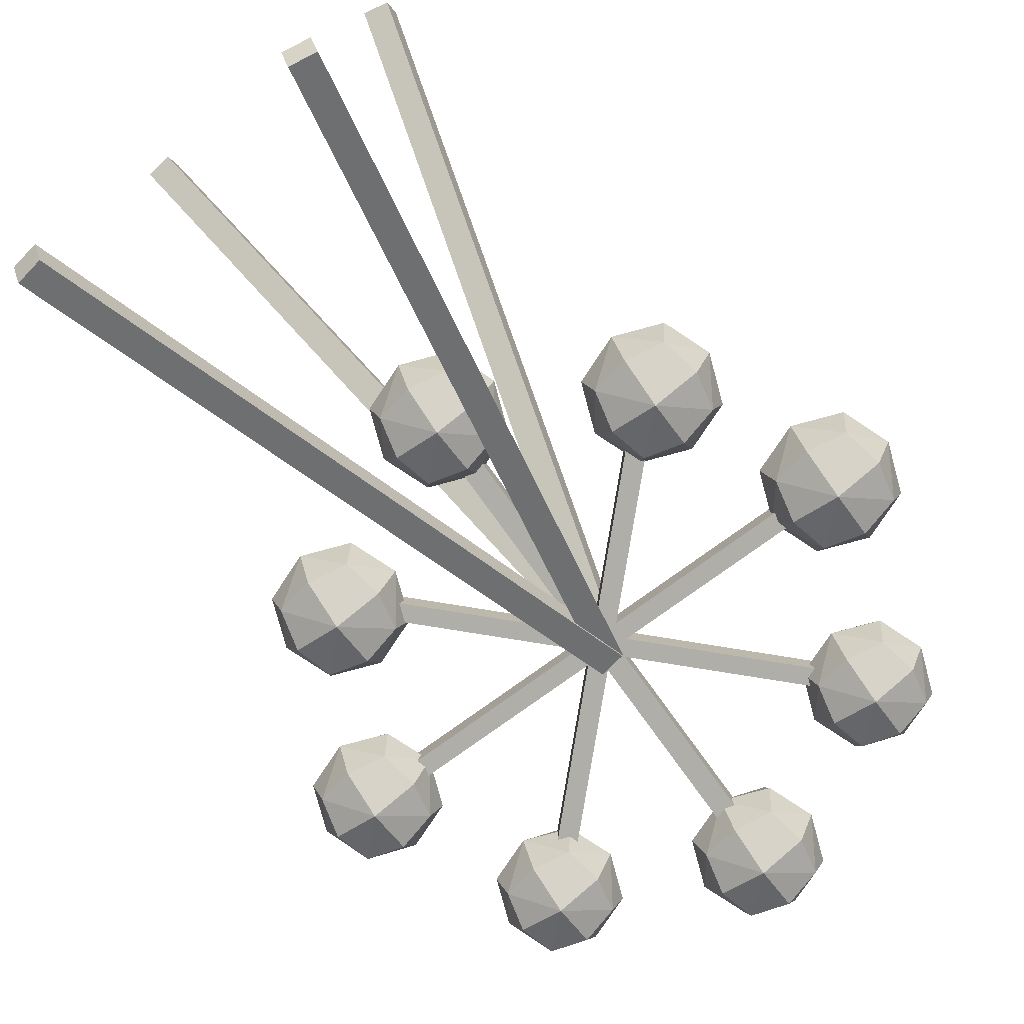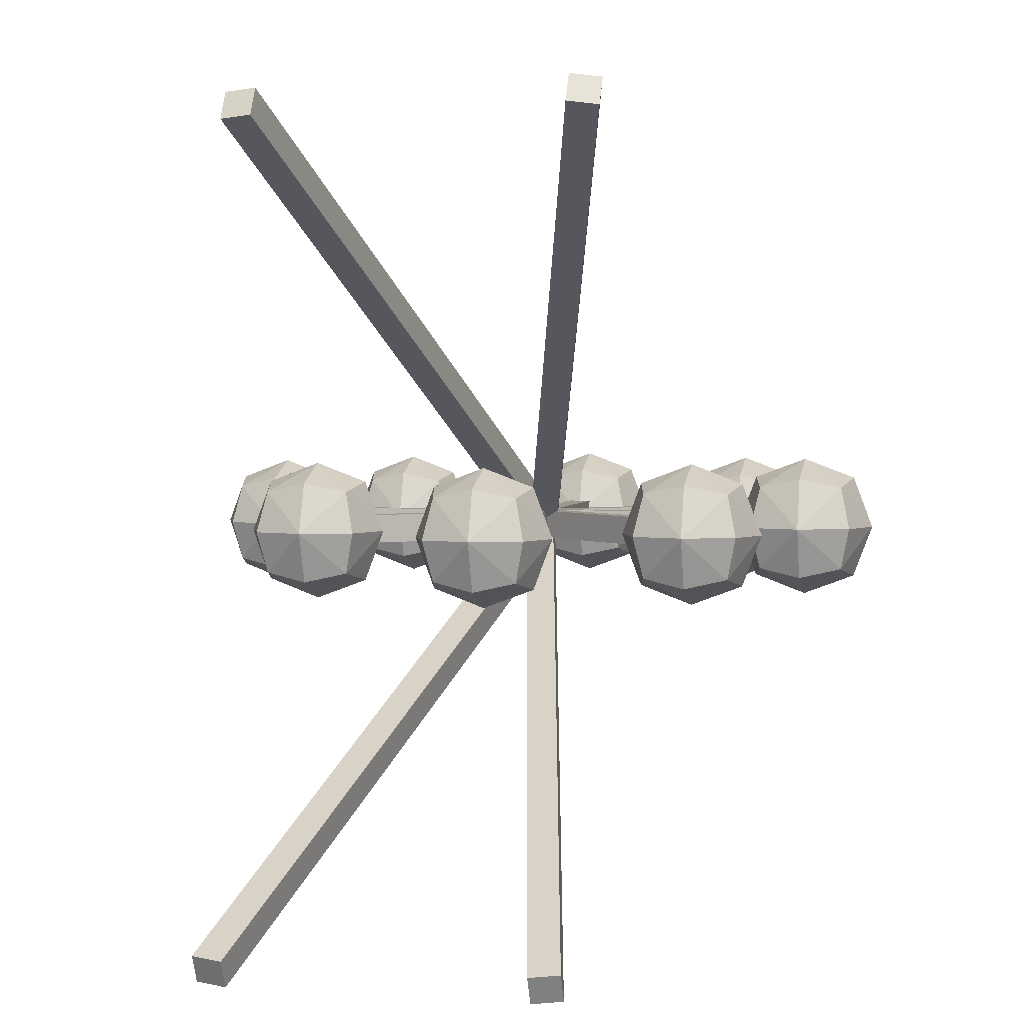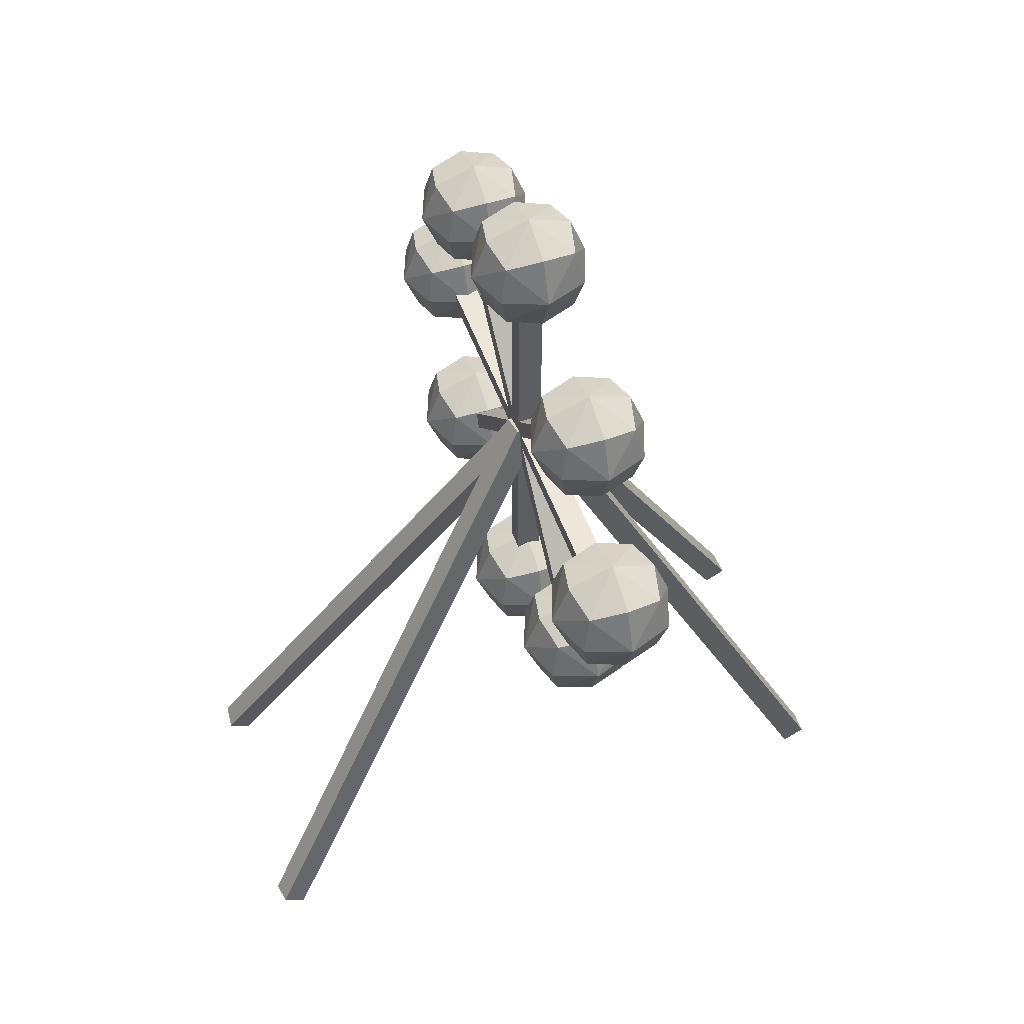
<metadata>
{"format":"obj","ext":"obj","renderer":"f3d","projection":"perspective","resolution":1024,"background":"white","views":[{"elev":-77.5,"azim":35.8,"up":"+Z"},{"elev":2.8,"azim":12.2,"up":"+Z"},{"elev":51.8,"azim":70.6,"up":"+Y"}]}
</metadata>
<code>
o 立方体.016
v 8.69 -46.93 -24.41
v -1.27 0.2335 0.4
v 8.69 -46 -26.18
v -1.27 1.165 -1.37
v 10.66 -46.6 -24.24
v 0.6962 0.5587 0.5711
v 10.66 -45.67 -26.01
v 0.6962 1.49 -1.199
v -22.87 -2.777 2.736
v -22.87 2.774 2.736
v -22.87 -2.777 -2.814
v -22.87 2.774 -2.814
v -17.32 -2.777 2.736
v -17.32 2.774 2.736
v -17.32 -2.777 -2.814
v -17.32 2.774 -2.814
v -23.48 -3.385 -0.03932
v -23.48 -0.001389 3.344
v -23.48 3.382 -0.03932
v -23.48 -0.001389 -3.423
v -20.1 -3.385 -3.423
v -20.1 3.382 -3.423
v -16.71 -0.001389 -3.423
v -16.71 -3.385 -0.03932
v -16.71 3.382 -0.03932
v -16.71 -0.001387 3.344
v -20.1 -3.385 3.344
v -20.1 3.382 3.344
v -24.76 -0.001387 -0.03932
v -20.1 -0.001389 -4.699
v -15.44 -0.001389 -0.03933
v -20.1 -0.001389 4.62
v -20.1 -4.661 -0.03932
v -20.1 4.658 -0.03932
v 16.91 -2.974 2.948
v 16.91 2.971 2.948
v 16.91 -2.974 -2.997
v 16.91 2.971 -2.997
v 22.85 -2.974 2.948
v 22.85 2.971 2.948
v 22.85 -2.974 -2.997
v 22.85 2.971 -2.997
v 16.26 -3.625 -0.02459
v 16.26 -0.001389 3.599
v 16.26 3.622 -0.02459
v 16.26 -0.001389 -3.648
v 19.88 -3.625 -3.648
v 19.88 3.622 -3.648
v 23.51 -0.001389 -3.648
v 23.51 -3.625 -0.02459
v 23.51 3.622 -0.02459
v 23.51 -0.001387 3.599
v 19.88 -3.625 3.599
v 19.88 3.622 3.599
v 14.89 -0.001389 -0.02459
v 19.88 -0.001389 -5.015
v 24.87 -0.001389 -0.02459
v 19.88 -0.001389 4.966
v 19.88 -4.992 -0.02459
v 19.88 4.989 -0.02459
v -16.25 10.85 2.692
v -16.25 16.31 2.692
v -16.25 10.85 -2.77
v -16.25 16.31 -2.77
v -10.78 10.85 2.692
v -10.78 16.31 2.692
v -10.78 10.85 -2.77
v -10.78 16.31 -2.77
v -16.84 10.25 -0.03932
v -16.84 13.58 3.29
v -16.84 16.91 -0.03932
v -16.84 13.58 -3.369
v -13.51 10.25 -3.369
v -13.51 16.91 -3.369
v -10.18 13.58 -3.369
v -10.18 10.25 -0.03932
v -10.18 16.91 -0.03932
v -10.18 13.58 3.29
v -13.51 10.25 3.29
v -13.51 16.91 3.29
v -18.1 13.58 -0.03932
v -13.51 13.58 -4.625
v -8.929 13.58 -0.03932
v -13.51 13.58 4.546
v -13.51 8.998 -0.03932
v -13.51 18.17 -0.03932
v -2.867 16.86 2.797
v -2.867 22.53 2.797
v -2.867 16.86 -2.876
v -2.867 22.53 -2.876
v 2.806 16.86 2.797
v 2.806 22.53 2.797
v 2.806 16.86 -2.876
v 2.806 22.53 -2.876
v -3.489 16.24 -0.03932
v -3.489 19.7 3.419
v -3.489 23.16 -0.03932
v -3.489 19.7 -3.497
v -0.03059 16.24 -3.497
v -0.03059 23.16 -3.497
v 3.427 19.7 -3.497
v 3.427 16.24 -0.03932
v 3.427 23.16 -0.03932
v 3.427 19.7 3.419
v -0.03059 16.24 3.419
v -0.03059 23.16 3.419
v -4.793 19.7 -0.03932
v -0.03059 19.7 -4.802
v 4.732 19.7 -0.03932
v -0.03059 19.7 4.723
v -0.03059 14.94 -0.03933
v -0.03059 24.46 -0.03932
v 10.89 11.1 2.732
v 10.89 16.65 2.732
v 10.89 11.1 -2.811
v 10.89 16.65 -2.811
v 16.43 11.1 2.732
v 16.43 16.65 2.732
v 16.43 11.1 -2.811
v 16.43 16.65 -2.811
v 10.28 10.5 -0.03932
v 10.28 13.88 3.339
v 10.28 17.25 -0.03932
v 10.28 13.88 -3.418
v 13.66 10.5 -3.418
v 13.66 17.25 -3.418
v 17.04 13.88 -3.418
v 17.04 10.5 -0.03932
v 17.04 17.25 -0.03932
v 17.04 13.88 3.339
v 13.66 10.5 3.339
v 13.66 17.25 3.339
v 9.006 13.88 -0.03932
v 13.66 13.88 -4.693
v 18.31 13.88 -0.03933
v 13.66 13.88 4.614
v 13.66 9.222 -0.03932
v 13.66 18.53 -0.03932
v 12.54 -13.38 0.6135
v 12.54 -11.98 0.6135
v 12.54 -13.38 -0.6922
v 12.54 -11.98 -0.6922
v 14.04 -13.38 0.6135
v 14.04 -11.98 0.6135
v 14.04 -13.38 -0.6922
v 14.04 -11.98 -0.6922
v 12.38 -13.53 -0.03933
v 12.38 -12.68 0.7566
v 12.38 -11.82 -0.03933
v 12.38 -12.68 -0.8352
v 13.29 -13.53 -0.8352
v 13.29 -11.82 -0.8352
v 14.21 -12.68 -0.8352
v 14.21 -13.53 -0.03933
v 14.21 -11.82 -0.03933
v 14.21 -12.68 0.7566
v 13.29 -13.53 0.7566
v 13.29 -11.82 0.7566
v 12.03 -12.68 -0.03933
v 13.29 -12.68 -1.135
v 14.55 -12.68 -0.03933
v 13.29 -12.68 1.057
v 13.29 -13.86 -0.03933
v 13.29 -11.5 -0.03933
v -2.936 -22.81 2.838
v -2.936 -17.05 2.838
v -2.936 -22.81 -2.916
v -2.936 -17.05 -2.916
v 2.818 -22.81 2.838
v 2.818 -17.05 2.838
v 2.818 -22.81 -2.916
v 2.818 -17.05 -2.916
v -3.566 -23.44 -0.03933
v -3.566 -19.93 3.468
v -3.566 -16.42 -0.03933
v -3.566 -19.93 -3.547
v -0.0587 -23.44 -3.547
v -0.0587 -16.42 -3.547
v 3.449 -19.93 -3.547
v 3.449 -23.44 -0.03933
v 3.449 -16.42 -0.03933
v 3.449 -19.93 3.468
v -0.0587 -23.44 3.468
v -0.0587 -16.42 3.468
v -4.889 -19.93 -0.03933
v -0.0587 -19.93 -4.87
v 4.772 -19.93 -0.03933
v -0.0587 -19.93 4.791
v -0.0587 -24.76 -0.03933
v -0.0587 -15.1 -0.03933
v 10.34 -15.63 2.907
v 10.34 -9.733 2.907
v 10.34 -15.63 -2.986
v 10.34 -9.733 -2.986
v 16.24 -15.63 2.907
v 16.24 -9.733 2.907
v 16.24 -15.63 -2.986
v 16.24 -9.733 -2.986
v 9.699 -16.27 -0.03933
v 9.699 -12.68 3.553
v 9.699 -9.087 -0.03933
v 9.699 -12.68 -3.632
v 13.29 -16.27 -3.632
v 13.29 -9.087 -3.632
v 16.88 -12.68 -3.632
v 16.88 -16.27 -0.03933
v 16.88 -9.087 -0.03933
v 16.88 -12.68 3.553
v 13.29 -16.27 3.553
v 13.29 -9.087 3.553
v 8.344 -12.68 -0.03933
v 13.29 -12.68 -4.987
v 18.24 -12.68 -0.03933
v 13.29 -12.68 4.908
v 13.29 -17.63 -0.03933
v 13.29 -7.732 -0.03933
v -16.84 -15.75 2.863
v -16.84 -9.946 2.863
v -16.84 -15.75 -2.941
v -16.84 -9.946 -2.941
v -11.04 -15.75 2.863
v -11.04 -9.946 2.863
v -11.04 -15.75 -2.941
v -11.04 -9.946 -2.941
v -17.48 -16.39 -0.03933
v -17.48 -12.85 3.498
v -17.48 -9.31 -0.03933
v -17.48 -12.85 -3.577
v -13.94 -16.39 -3.577
v -13.94 -9.31 -3.577
v -10.41 -12.85 -3.577
v -10.41 -16.39 -0.03933
v -10.41 -9.31 -0.03933
v -10.41 -12.85 3.498
v -13.94 -16.39 3.498
v -13.94 -9.31 3.498
v -18.82 -12.85 -0.03933
v -13.94 -12.85 -4.912
v -9.071 -12.85 -0.03933
v -13.94 -12.85 4.833
v -13.94 -17.72 -0.03933
v -13.94 -7.976 -0.03933
v -0.5286 -20.63 0.6135
v -0.5286 -19.23 0.6135
v -0.5286 -20.63 -0.6922
v -0.5286 -19.23 -0.6922
v 0.9733 -20.63 0.6135
v 0.9733 -19.23 0.6135
v 0.9733 -20.63 -0.6922
v 0.9733 -19.23 -0.6922
v -0.6932 -20.79 -0.03933
v -0.6932 -19.93 0.7566
v -0.6932 -19.08 -0.03933
v -0.6932 -19.93 -0.8352
v 0.2224 -20.79 -0.8352
v 0.2224 -19.08 -0.8352
v 1.138 -19.93 -0.8352
v 1.138 -20.79 -0.03933
v 1.138 -19.08 -0.03933
v 1.138 -19.93 0.7566
v 0.2224 -20.79 0.7566
v 0.2224 -19.08 0.7566
v -1.039 -19.93 -0.03933
v 0.2224 -19.93 -1.135
v 1.483 -19.93 -0.03933
v 0.2224 -19.93 1.057
v 0.2224 -21.11 -0.03933
v 0.2224 -18.75 -0.03933
v 12.39 -13.5 1
v -13.57 12.47 1
v 12.39 -13.5 -1
v -13.57 12.47 -1
v 13.42 -12.47 1
v -12.54 13.5 1
v 13.42 -12.47 -1
v -12.54 13.5 -1
v -18.43 0.6877 1
v 18.29 0.6877 1
v -18.43 0.6877 -1
v 18.29 0.6877 -1
v -18.43 -0.6905 1
v 18.29 -0.6905 1
v -18.43 -0.6905 -1
v 18.29 -0.6905 -1
v -0.861 -18.36 1
v -0.861 18.36 1
v -0.861 -18.36 -1
v -0.861 18.36 -1
v 0.7155 -18.36 1
v 0.7155 18.36 1
v 0.7155 -18.36 -1
v 0.7155 18.36 -1
v -13.53 -12.51 1
v 12.44 13.45 1
v -13.53 -12.51 -1
v 12.44 13.45 -1
v -12.58 -13.46 1
v 13.38 12.51 1
v -12.58 -13.46 -1
v 13.38 12.51 -1
v -12.37 -46.1 -24.2
v -1.316 0.8717 0.5057
v -12.37 -45.17 -25.97
v -1.316 1.803 -1.264
v -10.41 -46.46 -24.39
v 0.6423 0.5108 0.3159
v -10.41 -45.53 -26.16
v 0.6423 1.442 -1.454
v -0.9472 0.01842 -1.154
v -10.44 -45.61 26.53
v -0.9472 1.056 0.5563
v -10.44 -44.58 28.24
v 1.022 -0.2809 -0.9721
v -8.466 -45.91 26.71
v 1.022 0.7565 0.7378
v -8.466 -44.88 28.42
v -0.8882 -0.5057 -0.2993
v 10.72 -45.78 27.17
v -0.8882 0.5316 1.411
v 10.72 -44.74 28.88
v 1.065 -0.1395 -0.5214
v 12.68 -45.41 26.94
v 1.065 0.8978 1.188
v 12.68 -44.37 28.65
f 2 3 1
f 4 7 3
f 8 5 7
f 5 2 1
f 7 1 3
f 4 6 8
f 9 29 17
f 10 29 18
f 29 12 20
f 29 11 17
f 11 30 21
f 12 30 20
f 30 16 23
f 30 15 21
f 15 31 24
f 16 31 23
f 31 14 26
f 31 13 24
f 13 32 27
f 14 32 26
f 32 10 18
f 32 9 27
f 11 33 17
f 15 33 21
f 33 13 27
f 33 9 17
f 16 34 25
f 12 34 22
f 34 10 28
f 34 14 25
f 35 55 43
f 36 55 44
f 55 38 46
f 55 37 43
f 37 56 47
f 38 56 46
f 56 42 49
f 56 41 47
f 41 57 50
f 42 57 49
f 57 40 52
f 57 39 50
f 39 58 53
f 40 58 52
f 58 36 44
f 58 35 53
f 37 59 43
f 41 59 47
f 59 39 53
f 59 35 43
f 42 60 51
f 38 60 48
f 60 36 54
f 60 40 51
f 61 81 69
f 62 81 70
f 81 64 72
f 81 63 69
f 63 82 73
f 64 82 72
f 82 68 75
f 82 67 73
f 67 83 76
f 68 83 75
f 83 66 78
f 83 65 76
f 65 84 79
f 66 84 78
f 84 62 70
f 84 61 79
f 63 85 69
f 67 85 73
f 85 65 79
f 85 61 69
f 68 86 77
f 64 86 74
f 86 62 80
f 86 66 77
f 87 107 95
f 88 107 96
f 107 90 98
f 107 89 95
f 89 108 99
f 90 108 98
f 108 94 101
f 108 93 99
f 93 109 102
f 94 109 101
f 109 92 104
f 109 91 102
f 91 110 105
f 92 110 104
f 110 88 96
f 110 87 105
f 89 111 95
f 93 111 99
f 111 91 105
f 111 87 95
f 94 112 103
f 90 112 100
f 112 88 106
f 112 92 103
f 113 133 121
f 114 133 122
f 133 116 124
f 133 115 121
f 115 134 125
f 116 134 124
f 134 120 127
f 134 119 125
f 119 135 128
f 120 135 127
f 135 118 130
f 135 117 128
f 117 136 131
f 118 136 130
f 136 114 122
f 136 113 131
f 115 137 121
f 119 137 125
f 137 117 131
f 137 113 121
f 120 138 129
f 116 138 126
f 138 114 132
f 138 118 129
f 139 159 147
f 140 159 148
f 159 142 150
f 159 141 147
f 141 160 151
f 142 160 150
f 160 146 153
f 160 145 151
f 145 161 154
f 146 161 153
f 161 144 156
f 161 143 154
f 143 162 157
f 144 162 156
f 162 140 148
f 162 139 157
f 141 163 147
f 145 163 151
f 163 143 157
f 163 139 147
f 146 164 155
f 142 164 152
f 164 140 158
f 164 144 155
f 165 185 173
f 166 185 174
f 185 168 176
f 185 167 173
f 167 186 177
f 168 186 176
f 186 172 179
f 186 171 177
f 171 187 180
f 172 187 179
f 187 170 182
f 187 169 180
f 169 188 183
f 170 188 182
f 188 166 174
f 188 165 183
f 167 189 173
f 171 189 177
f 189 169 183
f 189 165 173
f 172 190 181
f 168 190 178
f 190 166 184
f 190 170 181
f 191 211 199
f 192 211 200
f 211 194 202
f 211 193 199
f 193 212 203
f 194 212 202
f 212 198 205
f 212 197 203
f 197 213 206
f 198 213 205
f 213 196 208
f 213 195 206
f 195 214 209
f 196 214 208
f 214 192 200
f 214 191 209
f 193 215 199
f 197 215 203
f 215 195 209
f 215 191 199
f 198 216 207
f 194 216 204
f 216 192 210
f 216 196 207
f 217 237 225
f 218 237 226
f 237 220 228
f 237 219 225
f 219 238 229
f 220 238 228
f 238 224 231
f 238 223 229
f 223 239 232
f 224 239 231
f 239 222 234
f 239 221 232
f 221 240 235
f 222 240 234
f 240 218 226
f 240 217 235
f 219 241 225
f 223 241 229
f 241 221 235
f 241 217 225
f 224 242 233
f 220 242 230
f 242 218 236
f 242 222 233
f 243 263 251
f 244 263 252
f 263 246 254
f 263 245 251
f 245 264 255
f 246 264 254
f 264 250 257
f 264 249 255
f 249 265 258
f 250 265 257
f 265 248 260
f 265 247 258
f 247 266 261
f 248 266 260
f 266 244 252
f 266 243 261
f 245 267 251
f 249 267 255
f 267 247 261
f 267 243 251
f 250 268 259
f 246 268 256
f 268 244 262
f 268 248 259
f 270 271 269
f 271 276 275
f 276 273 275
f 273 270 269
f 275 269 271
f 276 270 274
f 277 280 279
f 280 283 279
f 284 281 283
f 282 277 281
f 279 281 277
f 280 282 284
f 286 287 285
f 288 291 287
f 292 289 291
f 290 285 289
f 291 285 287
f 288 290 292
f 294 295 293
f 295 300 299
f 300 297 299
f 297 294 293
f 295 297 293
f 300 294 298
f 302 303 301
f 303 308 307
f 308 305 307
f 305 302 301
f 303 305 301
f 308 302 306
f 310 311 309
f 312 315 311
f 316 313 315
f 313 310 309
f 315 309 311
f 312 314 316
f 318 319 317
f 319 324 323
f 324 321 323
f 322 317 321
f 319 321 317
f 324 318 322
f 2 4 3
f 4 8 7
f 8 6 5
f 5 6 2
f 7 5 1
f 4 2 6
f 9 18 29
f 10 19 29
f 29 19 12
f 29 20 11
f 11 20 30
f 12 22 30
f 30 22 16
f 30 23 15
f 15 23 31
f 16 25 31
f 31 25 14
f 31 26 13
f 13 26 32
f 14 28 32
f 32 28 10
f 32 18 9
f 11 21 33
f 15 24 33
f 33 24 13
f 33 27 9
f 16 22 34
f 12 19 34
f 34 19 10
f 34 28 14
f 35 44 55
f 36 45 55
f 55 45 38
f 55 46 37
f 37 46 56
f 38 48 56
f 56 48 42
f 56 49 41
f 41 49 57
f 42 51 57
f 57 51 40
f 57 52 39
f 39 52 58
f 40 54 58
f 58 54 36
f 58 44 35
f 37 47 59
f 41 50 59
f 59 50 39
f 59 53 35
f 42 48 60
f 38 45 60
f 60 45 36
f 60 54 40
f 61 70 81
f 62 71 81
f 81 71 64
f 81 72 63
f 63 72 82
f 64 74 82
f 82 74 68
f 82 75 67
f 67 75 83
f 68 77 83
f 83 77 66
f 83 78 65
f 65 78 84
f 66 80 84
f 84 80 62
f 84 70 61
f 63 73 85
f 67 76 85
f 85 76 65
f 85 79 61
f 68 74 86
f 64 71 86
f 86 71 62
f 86 80 66
f 87 96 107
f 88 97 107
f 107 97 90
f 107 98 89
f 89 98 108
f 90 100 108
f 108 100 94
f 108 101 93
f 93 101 109
f 94 103 109
f 109 103 92
f 109 104 91
f 91 104 110
f 92 106 110
f 110 106 88
f 110 96 87
f 89 99 111
f 93 102 111
f 111 102 91
f 111 105 87
f 94 100 112
f 90 97 112
f 112 97 88
f 112 106 92
f 113 122 133
f 114 123 133
f 133 123 116
f 133 124 115
f 115 124 134
f 116 126 134
f 134 126 120
f 134 127 119
f 119 127 135
f 120 129 135
f 135 129 118
f 135 130 117
f 117 130 136
f 118 132 136
f 136 132 114
f 136 122 113
f 115 125 137
f 119 128 137
f 137 128 117
f 137 131 113
f 120 126 138
f 116 123 138
f 138 123 114
f 138 132 118
f 139 148 159
f 140 149 159
f 159 149 142
f 159 150 141
f 141 150 160
f 142 152 160
f 160 152 146
f 160 153 145
f 145 153 161
f 146 155 161
f 161 155 144
f 161 156 143
f 143 156 162
f 144 158 162
f 162 158 140
f 162 148 139
f 141 151 163
f 145 154 163
f 163 154 143
f 163 157 139
f 146 152 164
f 142 149 164
f 164 149 140
f 164 158 144
f 165 174 185
f 166 175 185
f 185 175 168
f 185 176 167
f 167 176 186
f 168 178 186
f 186 178 172
f 186 179 171
f 171 179 187
f 172 181 187
f 187 181 170
f 187 182 169
f 169 182 188
f 170 184 188
f 188 184 166
f 188 174 165
f 167 177 189
f 171 180 189
f 189 180 169
f 189 183 165
f 172 178 190
f 168 175 190
f 190 175 166
f 190 184 170
f 191 200 211
f 192 201 211
f 211 201 194
f 211 202 193
f 193 202 212
f 194 204 212
f 212 204 198
f 212 205 197
f 197 205 213
f 198 207 213
f 213 207 196
f 213 208 195
f 195 208 214
f 196 210 214
f 214 210 192
f 214 200 191
f 193 203 215
f 197 206 215
f 215 206 195
f 215 209 191
f 198 204 216
f 194 201 216
f 216 201 192
f 216 210 196
f 217 226 237
f 218 227 237
f 237 227 220
f 237 228 219
f 219 228 238
f 220 230 238
f 238 230 224
f 238 231 223
f 223 231 239
f 224 233 239
f 239 233 222
f 239 234 221
f 221 234 240
f 222 236 240
f 240 236 218
f 240 226 217
f 219 229 241
f 223 232 241
f 241 232 221
f 241 235 217
f 224 230 242
f 220 227 242
f 242 227 218
f 242 236 222
f 243 252 263
f 244 253 263
f 263 253 246
f 263 254 245
f 245 254 264
f 246 256 264
f 264 256 250
f 264 257 249
f 249 257 265
f 250 259 265
f 265 259 248
f 265 260 247
f 247 260 266
f 248 262 266
f 266 262 244
f 266 252 243
f 245 255 267
f 249 258 267
f 267 258 247
f 267 261 243
f 250 256 268
f 246 253 268
f 268 253 244
f 268 262 248
f 270 272 271
f 271 272 276
f 276 274 273
f 273 274 270
f 275 273 269
f 276 272 270
f 277 278 280
f 280 284 283
f 284 282 281
f 282 278 277
f 279 283 281
f 280 278 282
f 286 288 287
f 288 292 291
f 292 290 289
f 290 286 285
f 291 289 285
f 288 286 290
f 294 296 295
f 295 296 300
f 300 298 297
f 297 298 294
f 295 299 297
f 300 296 294
f 302 304 303
f 303 304 308
f 308 306 305
f 305 306 302
f 303 307 305
f 308 304 302
f 310 312 311
f 312 316 315
f 316 314 313
f 313 314 310
f 315 313 309
f 312 310 314
f 318 320 319
f 319 320 324
f 324 322 321
f 322 318 317
f 319 323 321
f 324 320 318

</code>
